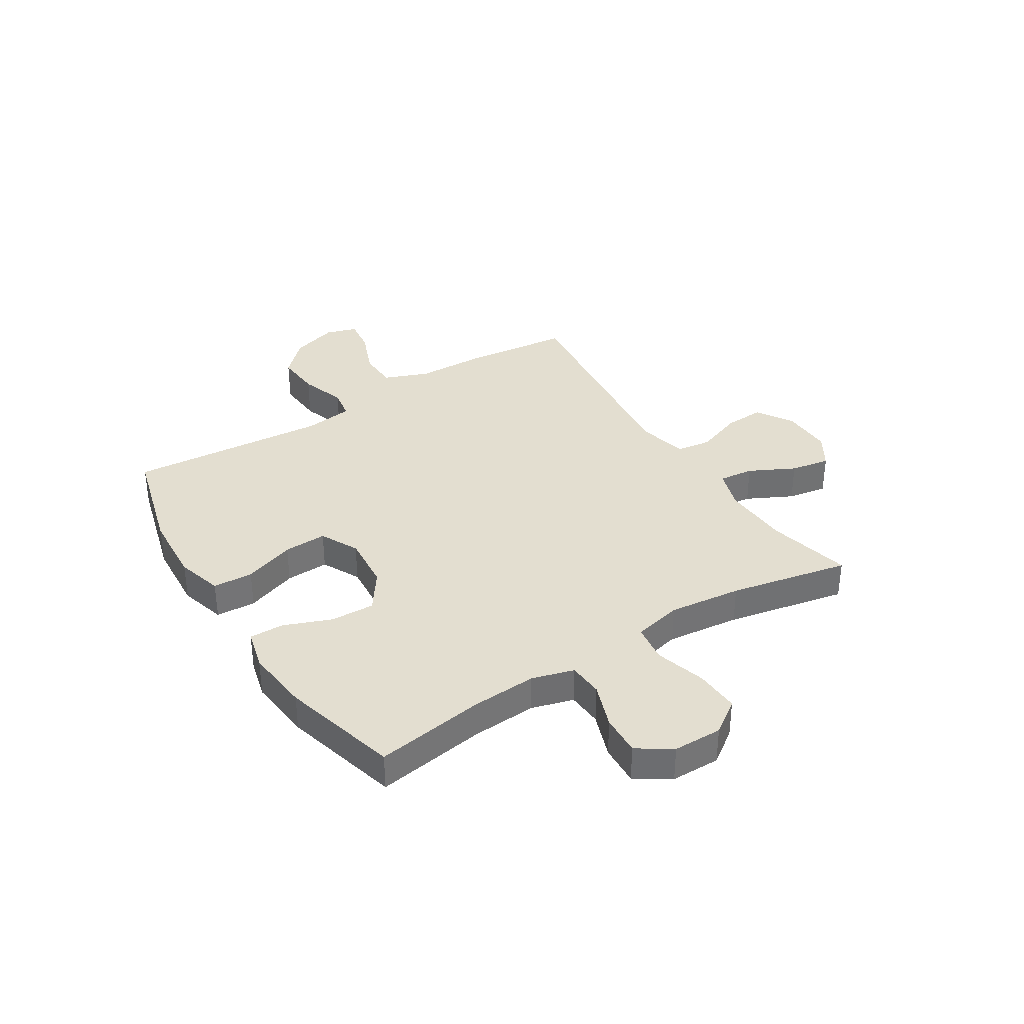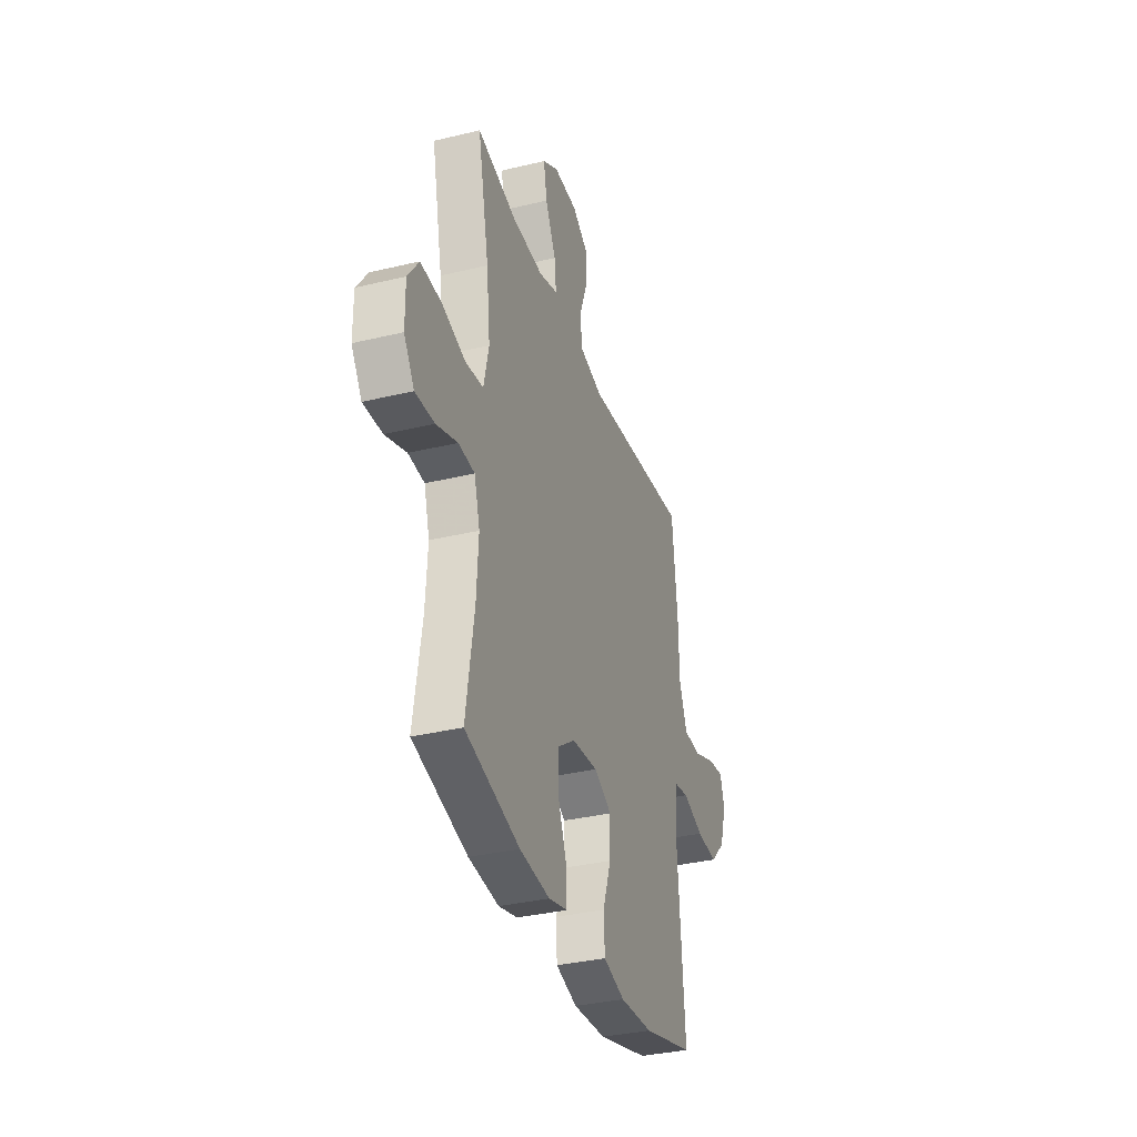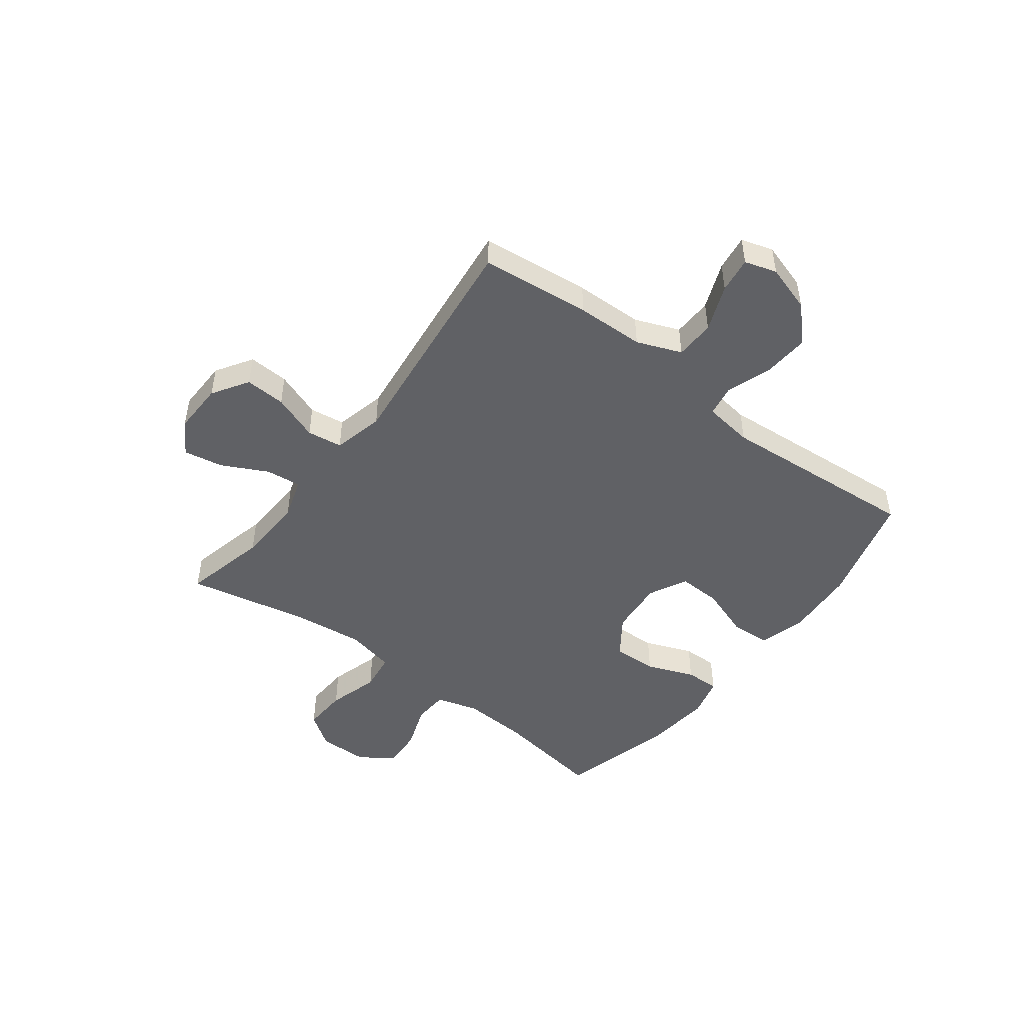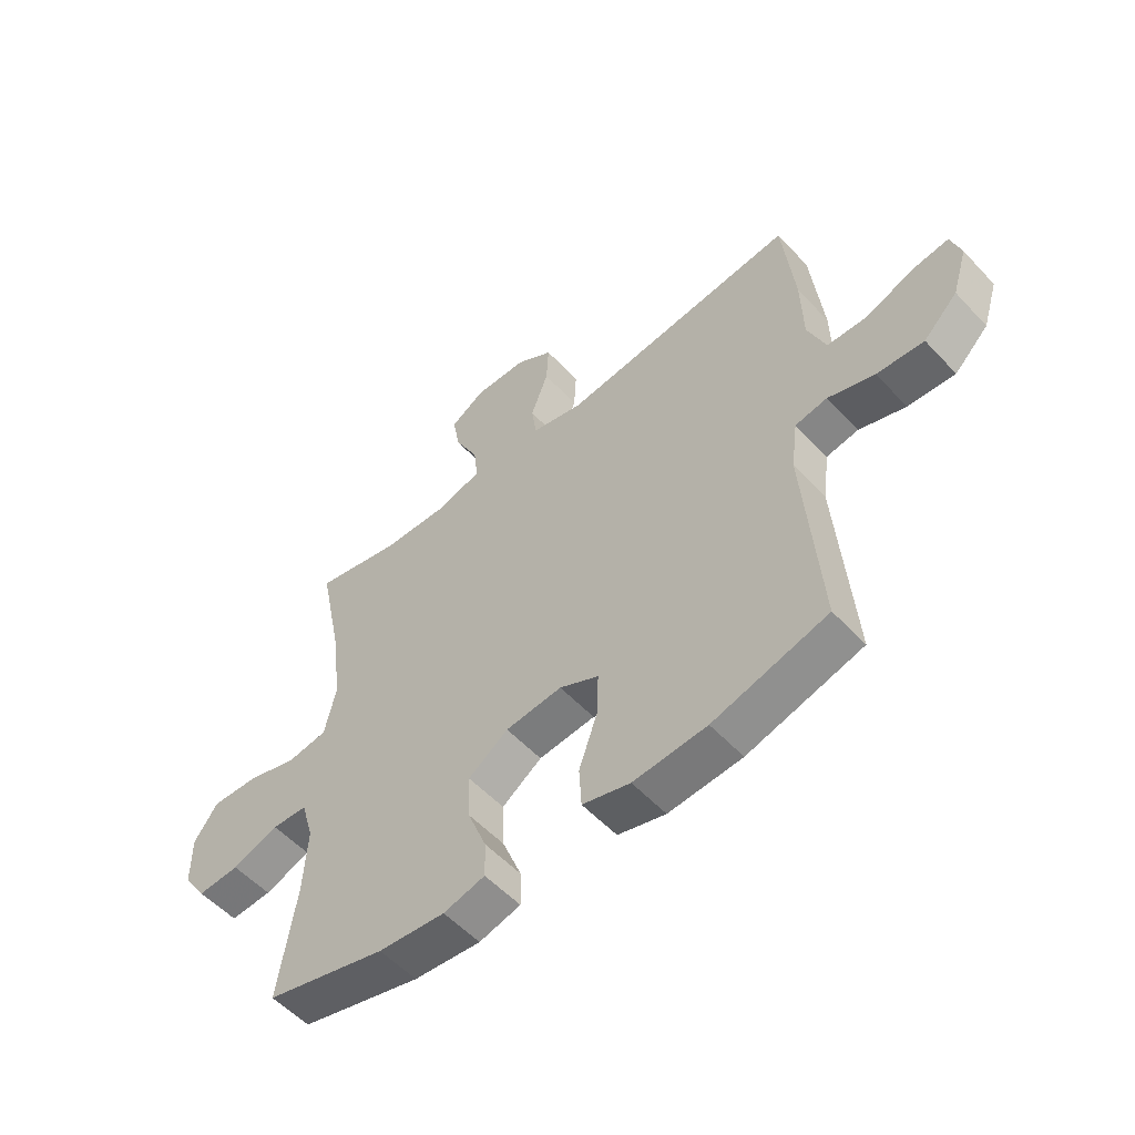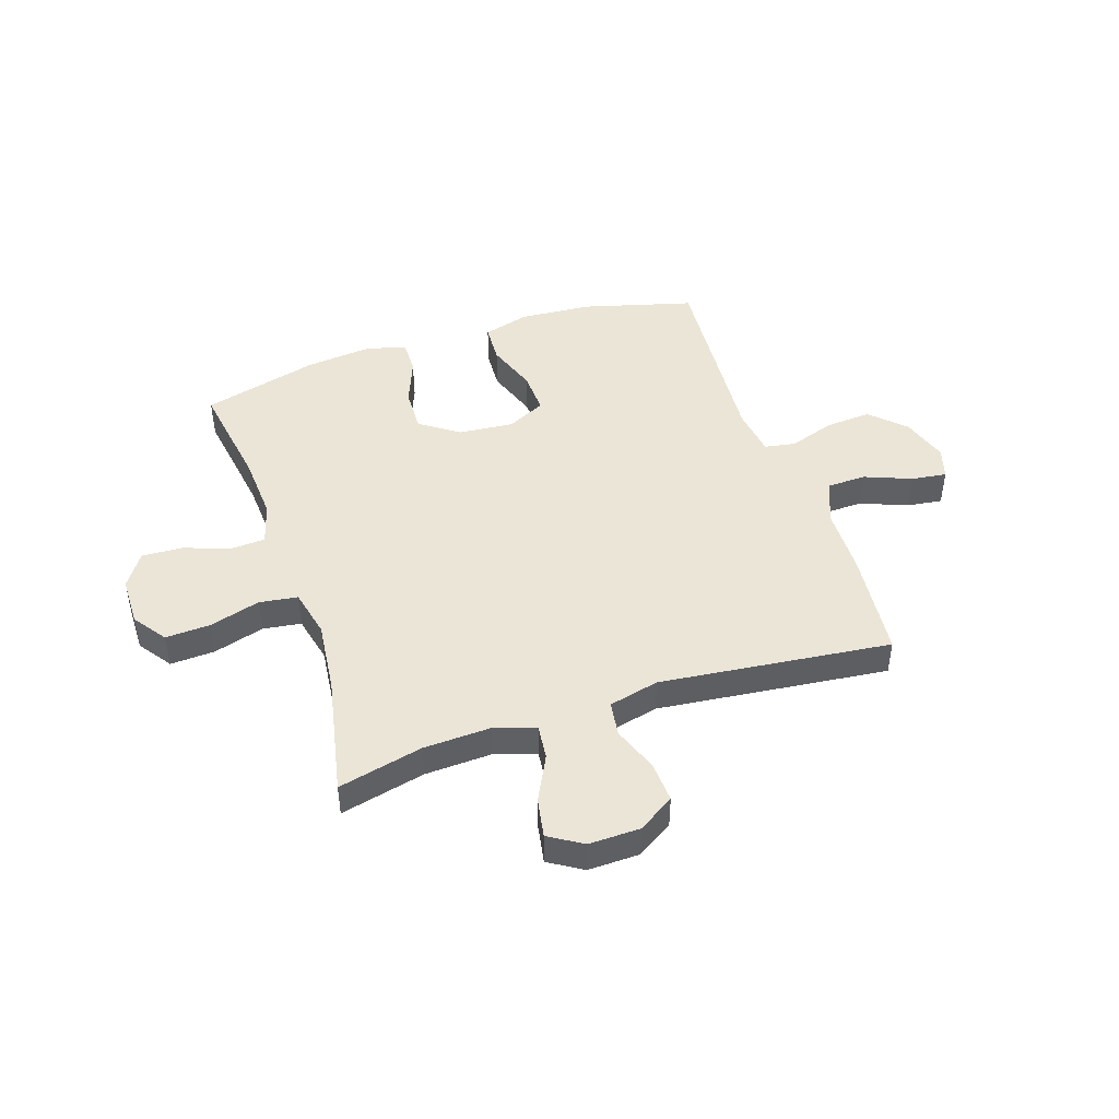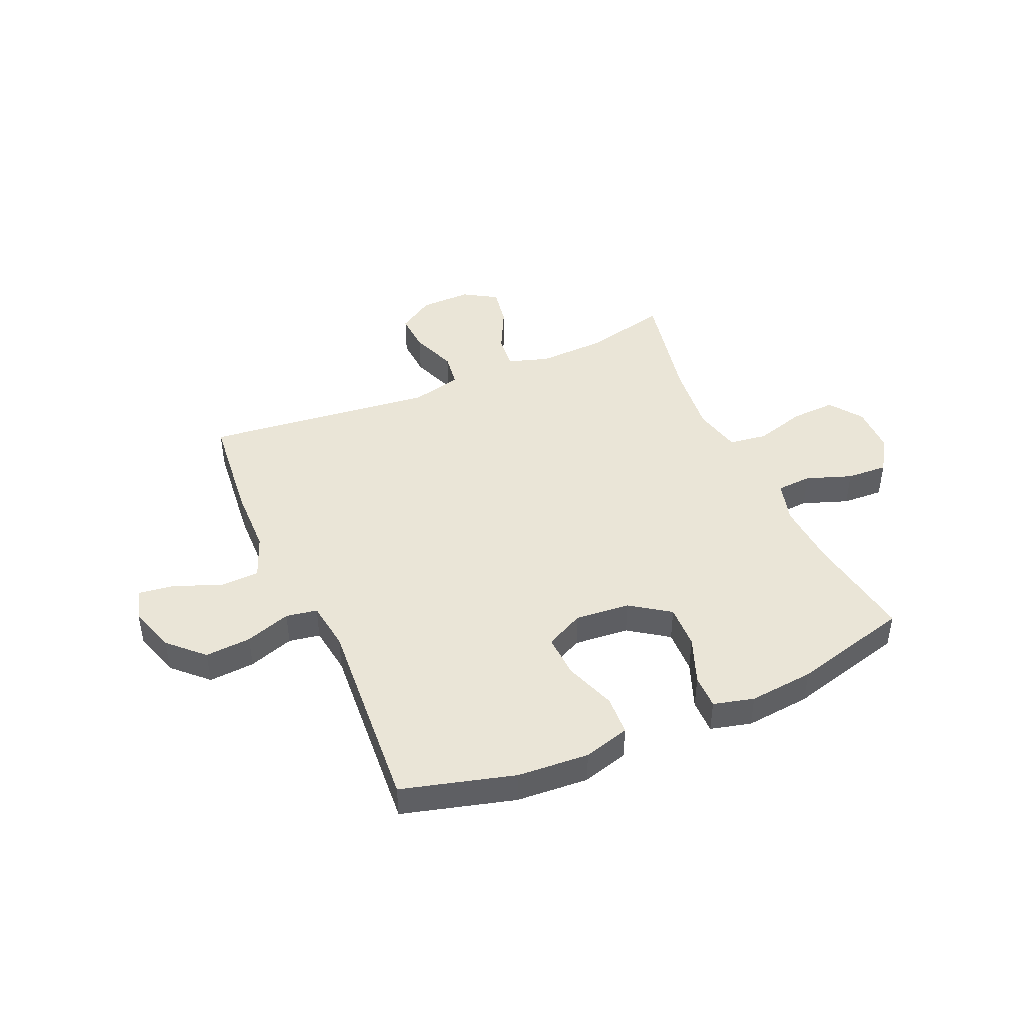
<metadata>
{"format":"obj","ext":"obj","renderer":"f3d","projection":"perspective","resolution":1024,"background":"white","views":[{"elev":35.8,"azim":-122.2,"up":"+Y"},{"elev":-34.5,"azim":-72.1,"up":"+Z"},{"elev":-48.0,"azim":52.8,"up":"+Y"},{"elev":-54.9,"azim":42.0,"up":"+Z"},{"elev":45.6,"azim":-18.5,"up":"+Y"},{"elev":44.0,"azim":156.2,"up":"+Y"}]}
</metadata>
<code>
v -0.5 0.07 0.5
v -0.345 0.07 0.464
v -0.222 0.07 0.459
v -0.147 0.07 0.483
v -0.154 0.07 0.547
v -0.196 0.07 0.63
v -0.209 0.07 0.702
v -0.148 0.07 0.74
v -0.054 0.07 0.738
v 0.012 0.07 0.696
v 0.008 0.07 0.622
v -0.023 0.07 0.538
v -0.014 0.07 0.474
v 0.078 0.07 0.452
v 0.5 0.07 0.5
v 0.521 0.07 0.3
v 0.524 0.07 0.176
v 0.556 0.07 0.095
v 0.628 0.07 0.093
v 0.713 0.07 0.127
v 0.778 0.07 0.136
v 0.796 0.07 0.078
v 0.769 0.07 -0.008
v 0.708 0.07 -0.068
v 0.624 0.07 -0.062
v 0.541 0.07 -0.034
v 0.484 0.07 -0.044
v 0.472 0.07 -0.134
v 0.5 0.07 -0.5
v 0.296 0.07 -0.556
v 0.165 0.07 -0.565
v 0.08 0.07 -0.541
v 0.076 0.07 -0.468
v 0.109 0.07 -0.374
v 0.112 0.07 -0.295
v 0.042 0.07 -0.26
v -0.059 0.07 -0.269
v -0.13 0.07 -0.319
v -0.127 0.07 -0.4
v -0.093 0.07 -0.487
v -0.092 0.07 -0.55
v -0.166 0.07 -0.569
v -0.285 0.07 -0.557
v -0.5 0.07 -0.5
v -0.469 0.07 -0.299
v -0.462 0.07 -0.18
v -0.484 0.07 -0.103
v -0.548 0.07 -0.099
v -0.631 0.07 -0.129
v -0.706 0.07 -0.133
v -0.747 0.07 -0.071
v -0.748 0.07 0.019
v -0.705 0.07 0.08
v -0.623 0.07 0.076
v -0.53 0.07 0.049
v -0.46 0.07 0.059
v -0.44 0.07 0.148
v -0.455 0.07 0.281
v -0.5 0 0.5
v -0.345 0 0.464
v -0.222 0 0.459
v -0.147 0 0.483
v -0.154 0 0.547
v -0.196 0 0.63
v -0.209 0 0.702
v -0.148 0 0.74
v -0.054 0 0.738
v 0.012 0 0.696
v 0.008 0 0.622
v -0.023 0 0.538
v -0.014 0 0.474
v 0.078 0 0.452
v 0.5 0 0.5
v 0.521 0 0.3
v 0.524 0 0.176
v 0.556 0 0.095
v 0.628 0 0.093
v 0.713 0 0.127
v 0.778 0 0.136
v 0.796 0 0.078
v 0.769 0 -0.008
v 0.708 0 -0.068
v 0.624 0 -0.062
v 0.541 0 -0.034
v 0.484 0 -0.044
v 0.472 0 -0.134
v 0.5 0 -0.5
v 0.296 0 -0.556
v 0.165 0 -0.565
v 0.08 0 -0.541
v 0.076 0 -0.468
v 0.109 0 -0.374
v 0.112 0 -0.295
v 0.042 0 -0.26
v -0.059 0 -0.269
v -0.13 0 -0.319
v -0.127 0 -0.4
v -0.093 0 -0.487
v -0.092 0 -0.55
v -0.166 0 -0.569
v -0.285 0 -0.557
v -0.5 0 -0.5
v -0.469 0 -0.299
v -0.462 0 -0.18
v -0.484 0 -0.103
v -0.548 0 -0.099
v -0.631 0 -0.129
v -0.706 0 -0.133
v -0.747 0 -0.071
v -0.748 0 0.019
v -0.705 0 0.08
v -0.623 0 0.076
v -0.53 0 0.049
v -0.46 0 0.059
v -0.44 0 0.148
v -0.455 0 0.281
f 53 54 55
f 52 53 55
f 51 52 55
f 50 51 55
f 49 50 55
f 48 49 55
f 47 48 55 56
f 46 47 56 57
f 43 44 45
f 42 43 45
f 41 42 45
f 40 41 45
f 39 40 45
f 45 46 57
f 39 45 57
f 38 39 57
f 32 33 34
f 31 32 34
f 30 31 34
f 29 30 34
f 28 29 34
f 27 28 34 35
f 24 25 26
f 23 24 26
f 22 23 26
f 21 22 26
f 20 21 26
f 19 20 26
f 18 19 26 27
f 27 35 36
f 18 27 36
f 17 18 36
f 17 36 37
f 16 17 37
f 15 16 37
f 14 15 37
f 10 11 12
f 9 10 12
f 8 9 12
f 7 8 12
f 6 7 12
f 5 6 12
f 4 5 12 13
f 58 1 2
f 58 2 3
f 38 57 58
f 37 38 58
f 14 37 58
f 13 14 58
f 4 13 58
f 3 4 58
f 113 112 111
f 113 111 110
f 113 110 109
f 113 109 108
f 113 108 107
f 113 107 106
f 114 113 106 105
f 115 114 105 104
f 103 102 101
f 103 101 100
f 103 100 99
f 103 99 98
f 103 98 97
f 115 104 103
f 115 103 97
f 115 97 96
f 92 91 90
f 92 90 89
f 92 89 88
f 92 88 87
f 92 87 86
f 93 92 86 85
f 84 83 82
f 84 82 81
f 84 81 80
f 84 80 79
f 84 79 78
f 84 78 77
f 85 84 77 76
f 94 93 85
f 94 85 76
f 94 76 75
f 95 94 75
f 95 75 74
f 95 74 73
f 95 73 72
f 70 69 68
f 70 68 67
f 70 67 66
f 70 66 65
f 70 65 64
f 70 64 63
f 71 70 63 62
f 60 59 116
f 61 60 116
f 116 115 96
f 116 96 95
f 116 95 72
f 116 72 71
f 116 71 62
f 116 62 61
f 1 59 60 2
f 2 60 61 3
f 3 61 62 4
f 4 62 63 5
f 5 63 64 6
f 6 64 65 7
f 7 65 66 8
f 8 66 67 9
f 9 67 68 10
f 10 68 69 11
f 11 69 70 12
f 12 70 71 13
f 13 71 72 14
f 14 72 73 15
f 15 73 74 16
f 16 74 75 17
f 17 75 76 18
f 18 76 77 19
f 19 77 78 20
f 20 78 79 21
f 21 79 80 22
f 22 80 81 23
f 23 81 82 24
f 24 82 83 25
f 25 83 84 26
f 26 84 85 27
f 27 85 86 28
f 28 86 87 29
f 29 87 88 30
f 30 88 89 31
f 31 89 90 32
f 32 90 91 33
f 33 91 92 34
f 34 92 93 35
f 35 93 94 36
f 36 94 95 37
f 37 95 96 38
f 38 96 97 39
f 39 97 98 40
f 40 98 99 41
f 41 99 100 42
f 42 100 101 43
f 43 101 102 44
f 44 102 103 45
f 45 103 104 46
f 46 104 105 47
f 47 105 106 48
f 48 106 107 49
f 49 107 108 50
f 50 108 109 51
f 51 109 110 52
f 52 110 111 53
f 53 111 112 54
f 54 112 113 55
f 55 113 114 56
f 56 114 115 57
f 57 115 116 58
f 58 116 59 1

</code>
